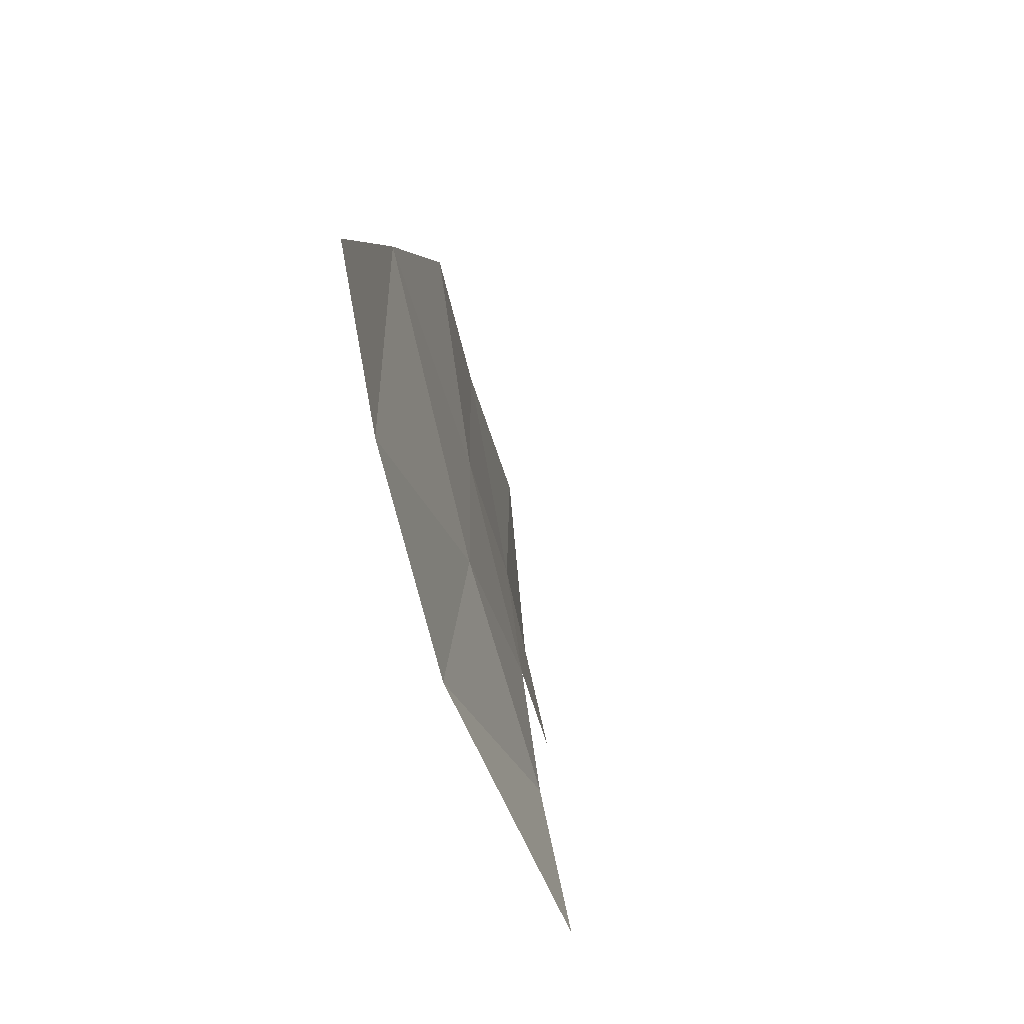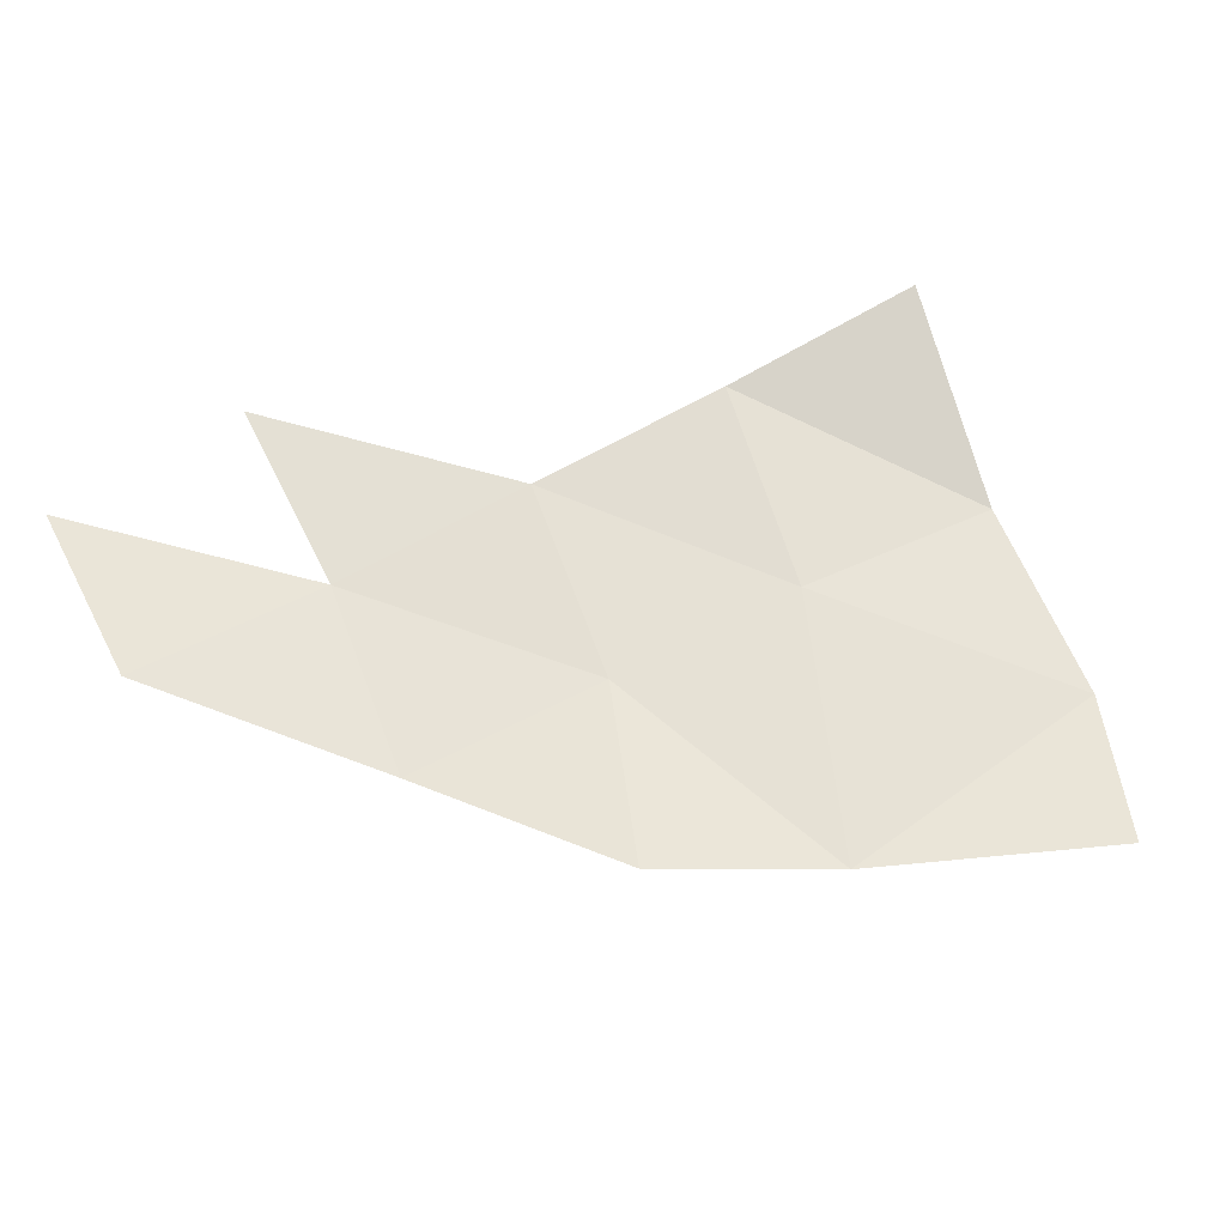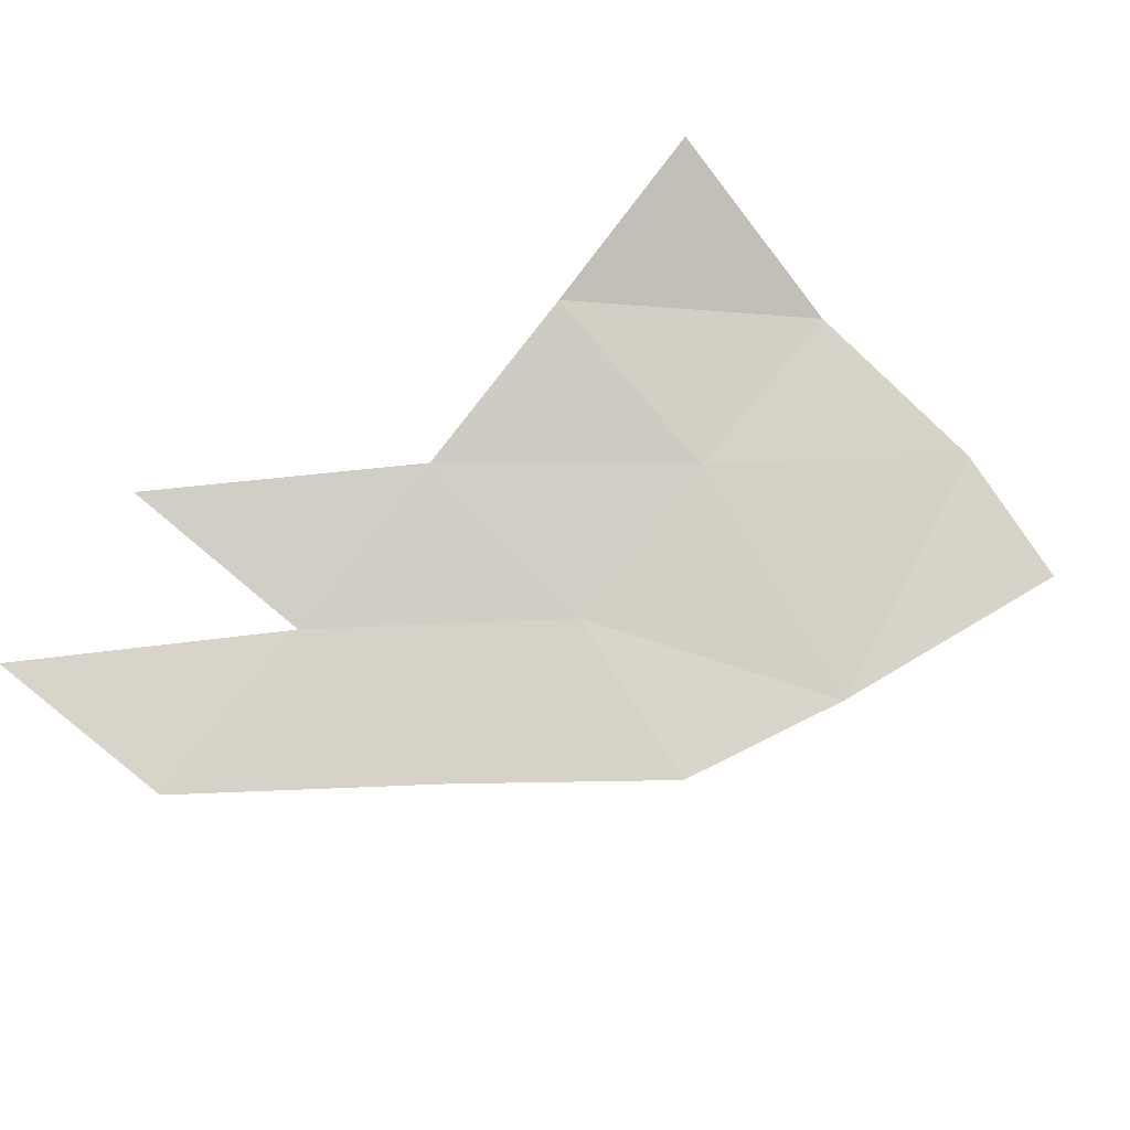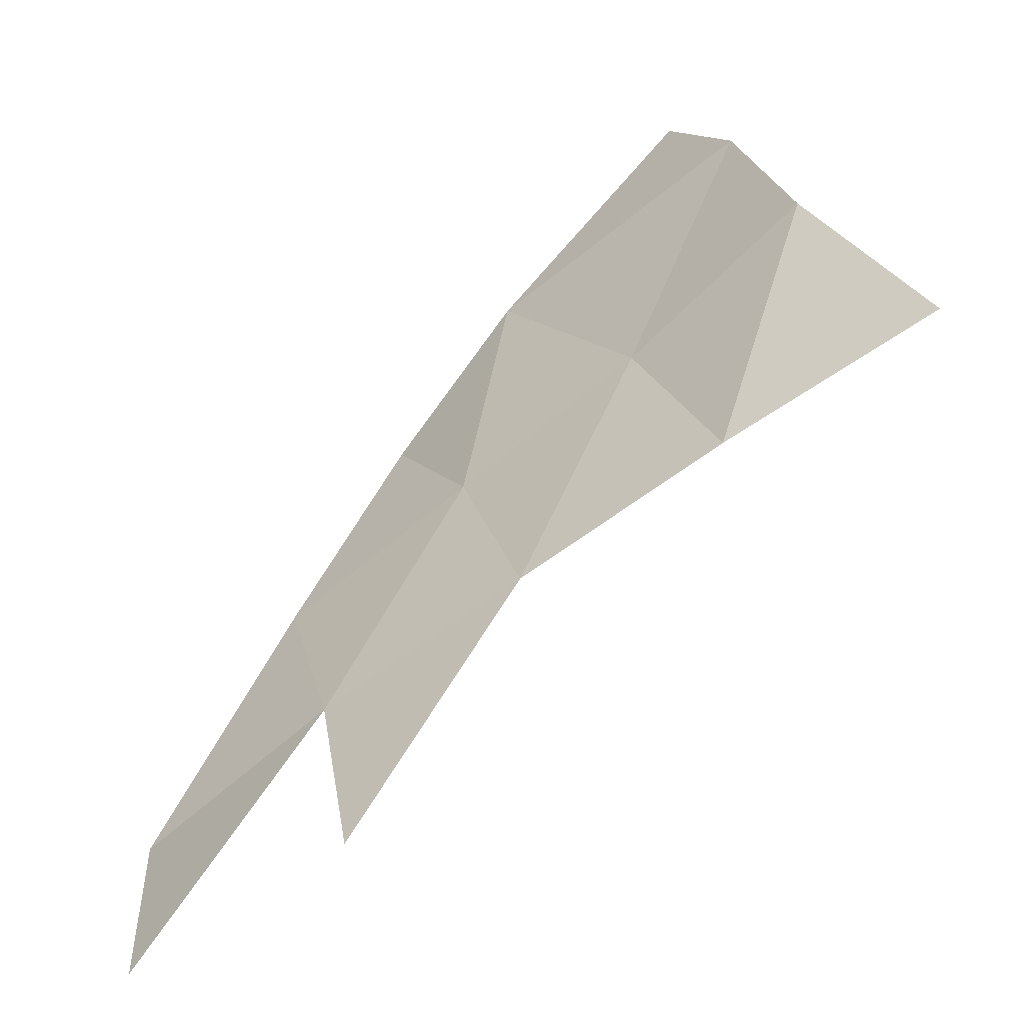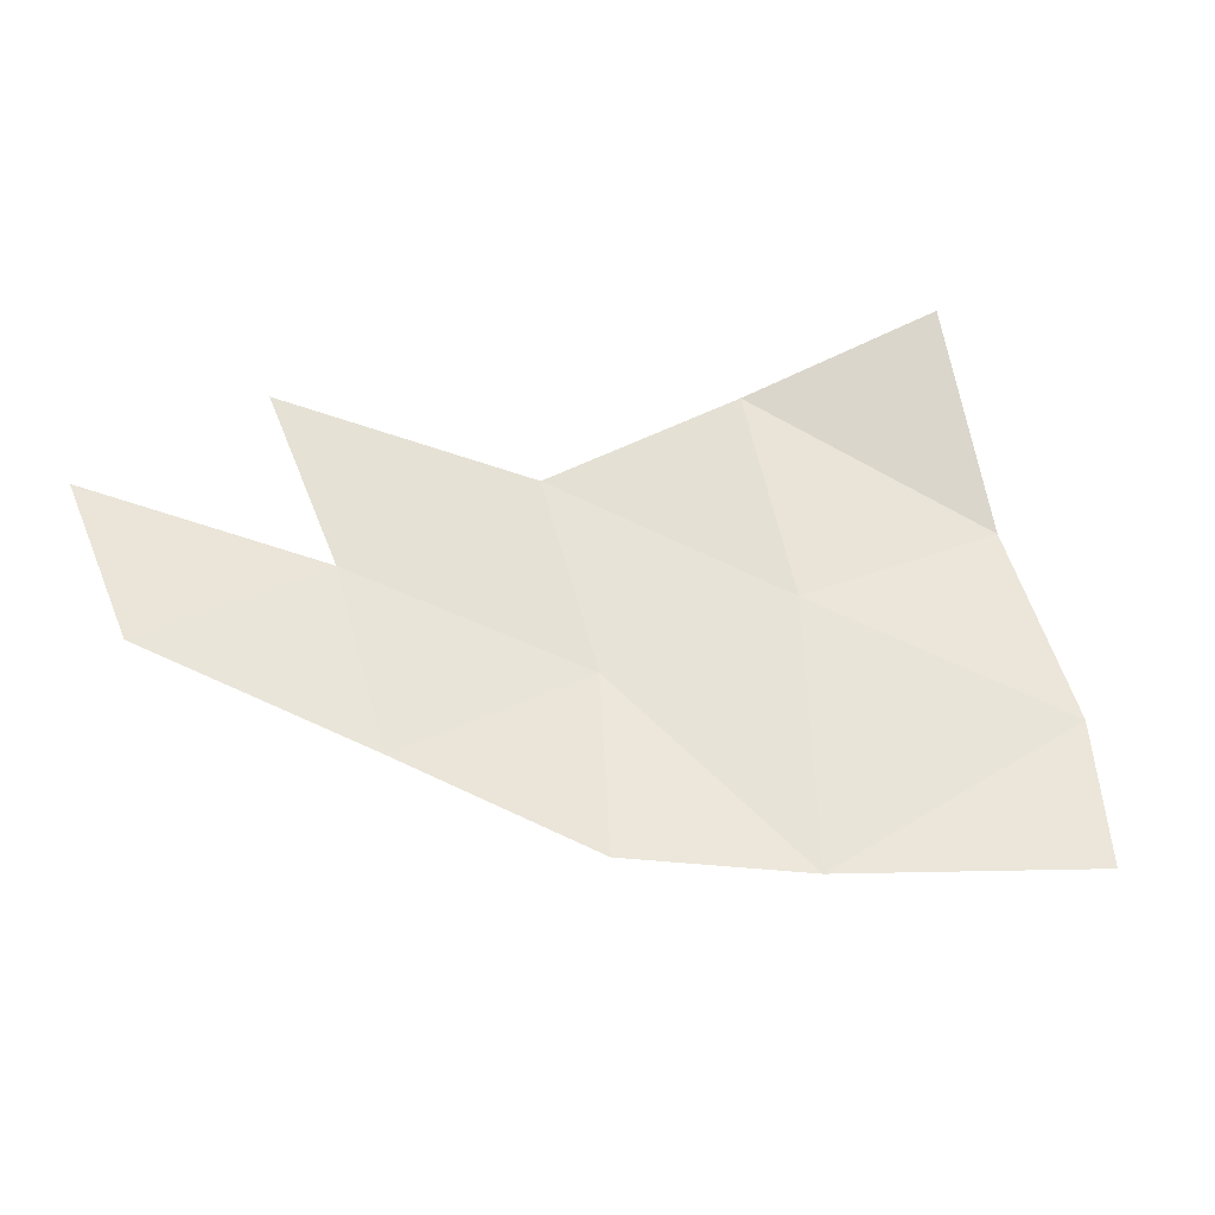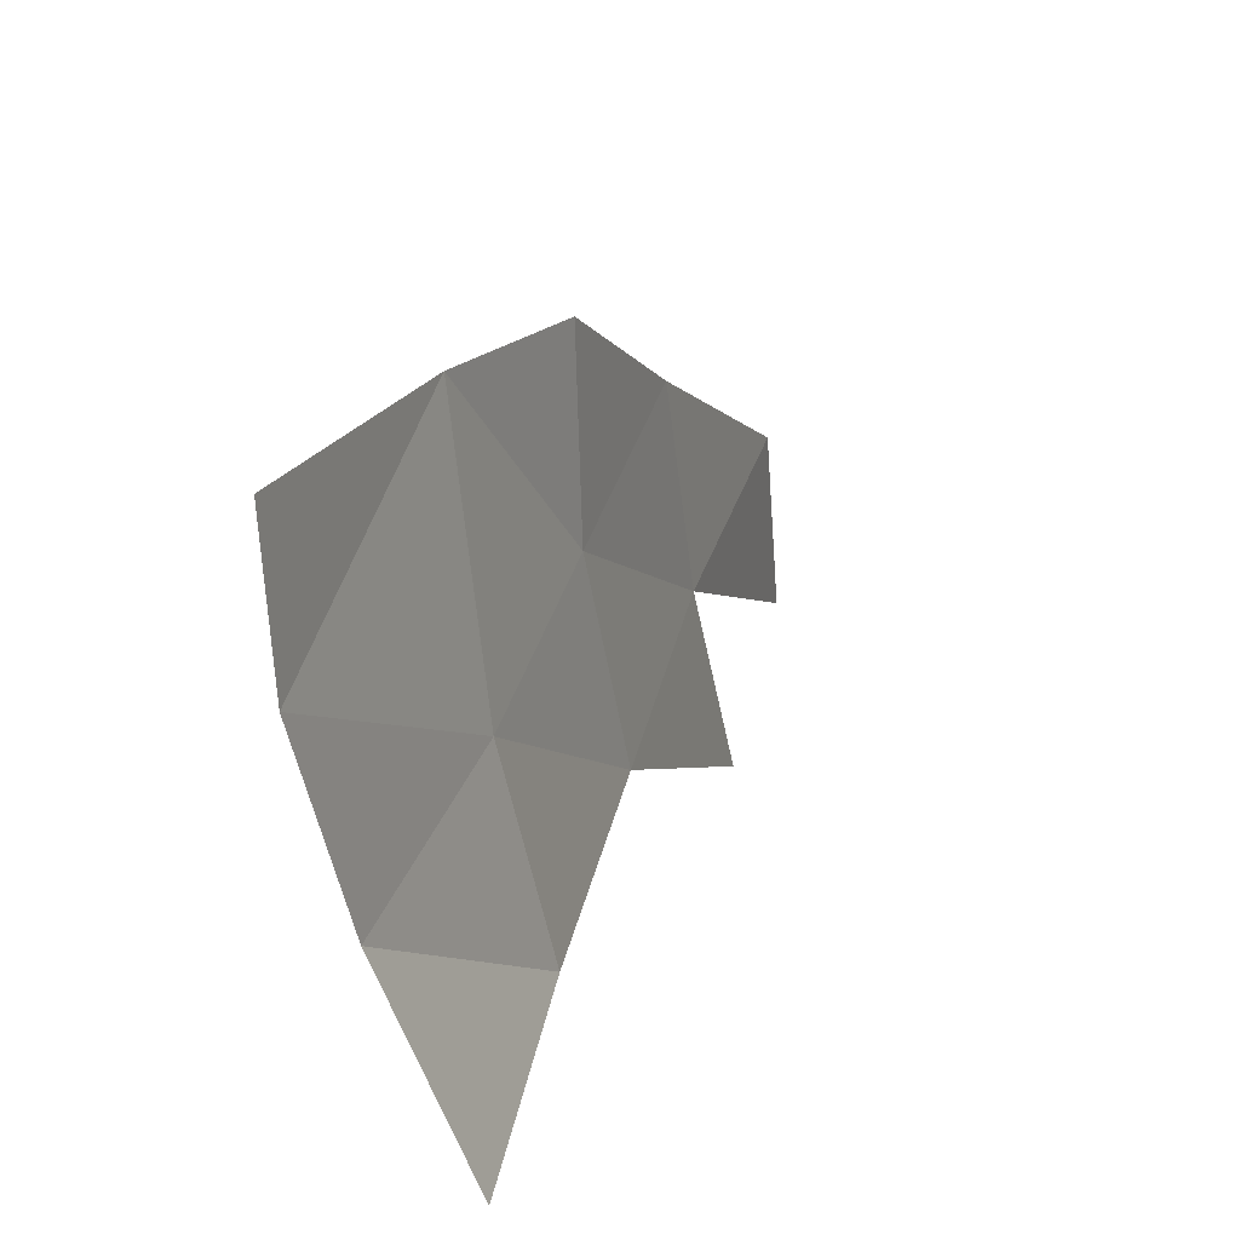
<metadata>
{"format":"obj","ext":"obj","renderer":"f3d","projection":"perspective","resolution":1024,"background":"white","views":[{"elev":25.8,"azim":96.1,"up":"+Z"},{"elev":49.1,"azim":-26.9,"up":"+Y"},{"elev":68.2,"azim":-51.8,"up":"+Y"},{"elev":-72.6,"azim":45.5,"up":"+Z"},{"elev":46.0,"azim":-21.9,"up":"+Y"},{"elev":46.0,"azim":115.2,"up":"+Z"}]}
</metadata>
<code>
o spiro
v 4.456 -3.407 -1.61
v 4.106 -4.957 4.59
v -4.694 -5.857 6.14
v 2.756 -5.857 8.94
v 5.406 -0.1571 -8.01
v -13.79 -3.857 -8.01
v -7.394 -2.707 -8.01
v -13.79 -2.507 -14.41
v -14.49 -5.057 -1.61
v -8.094 -4.307 -1.61
v -9.944 -5.357 3.84
v -0.9941 -1.557 -8.01
v -1.944 -3.557 -1.61
v -20.19 -3.907 -14.41
v -20.19 -4.457 -8.01
v -13.79 -3.857 -8.01
v -20.19 -4.457 -8.01
f 2 3 4
f 7 8 6
f 10 6 9
f 13 7 10
f 16 14 15
f 1 12 13
f 2 13 3
f 3 10 11
f 10 7 6
f 11 10 9
f 13 12 7
f 1 5 12
f 2 1 13
f 9 6 17
f 3 13 10

</code>
